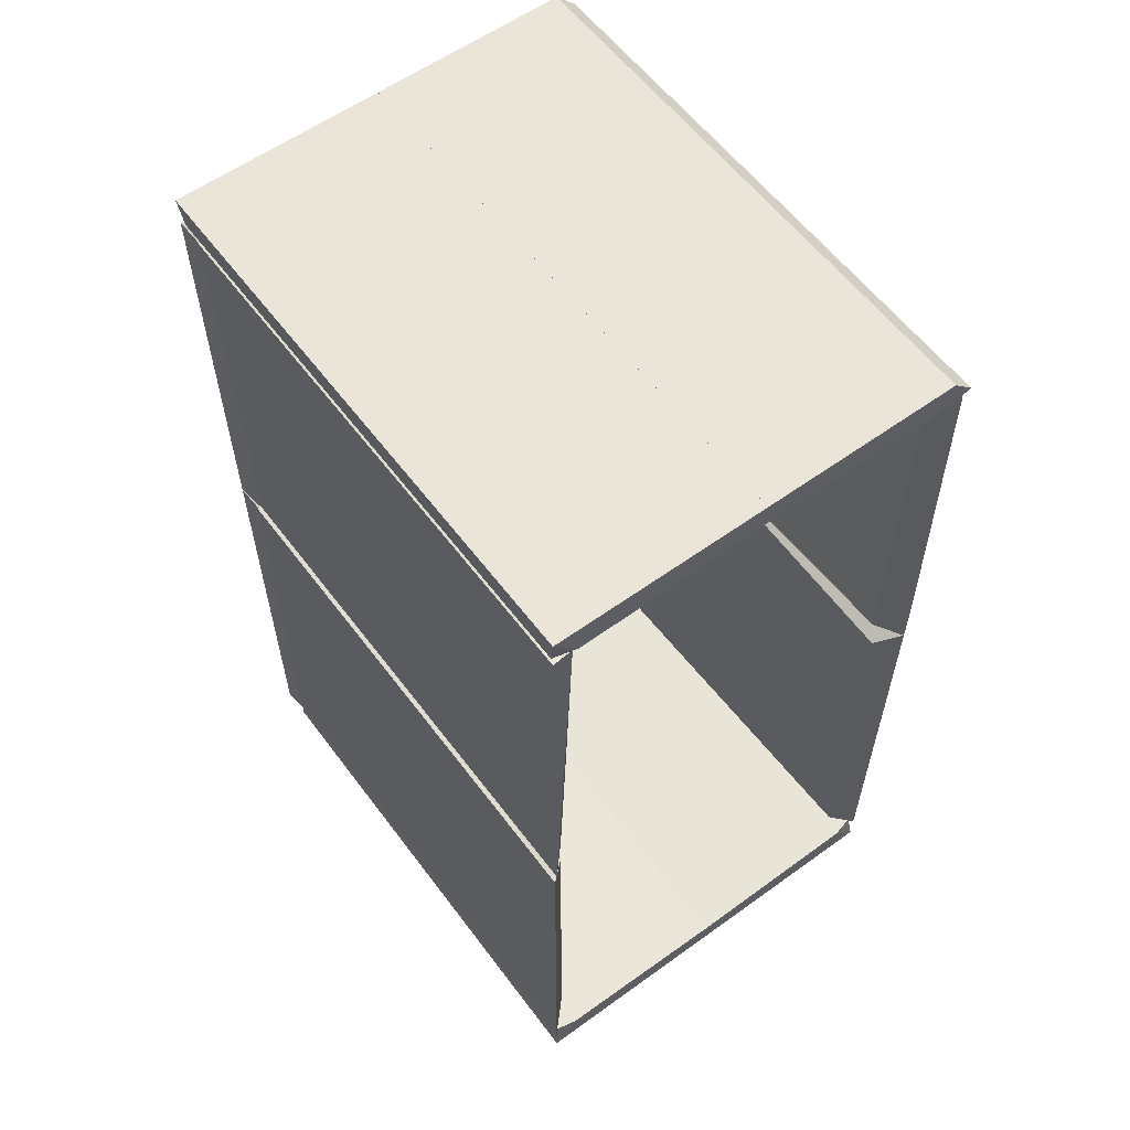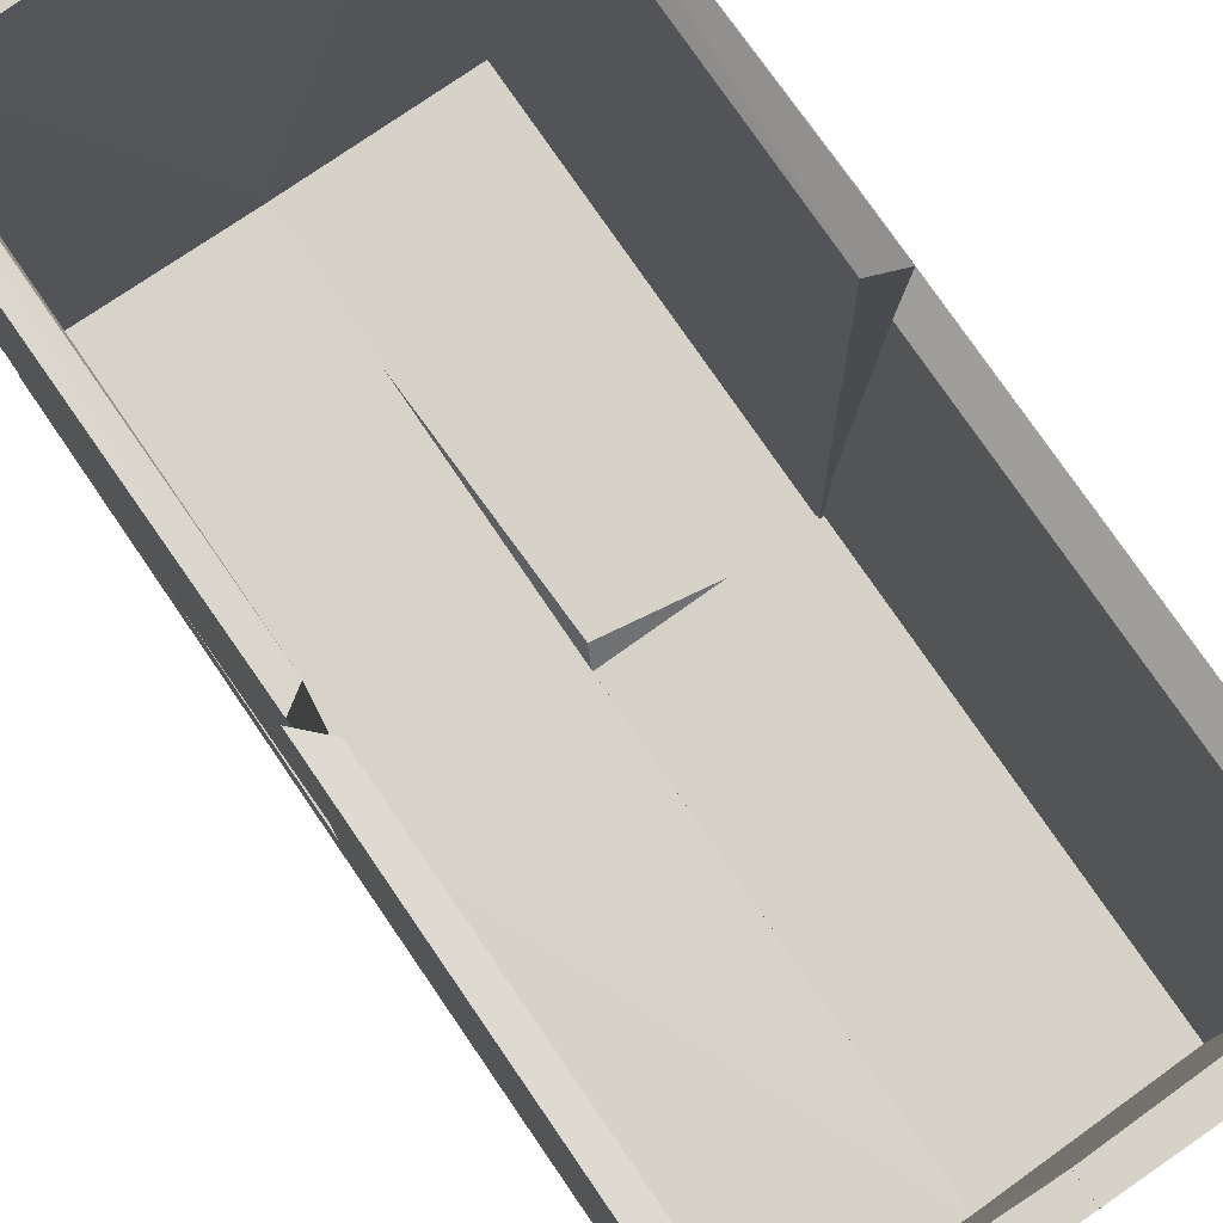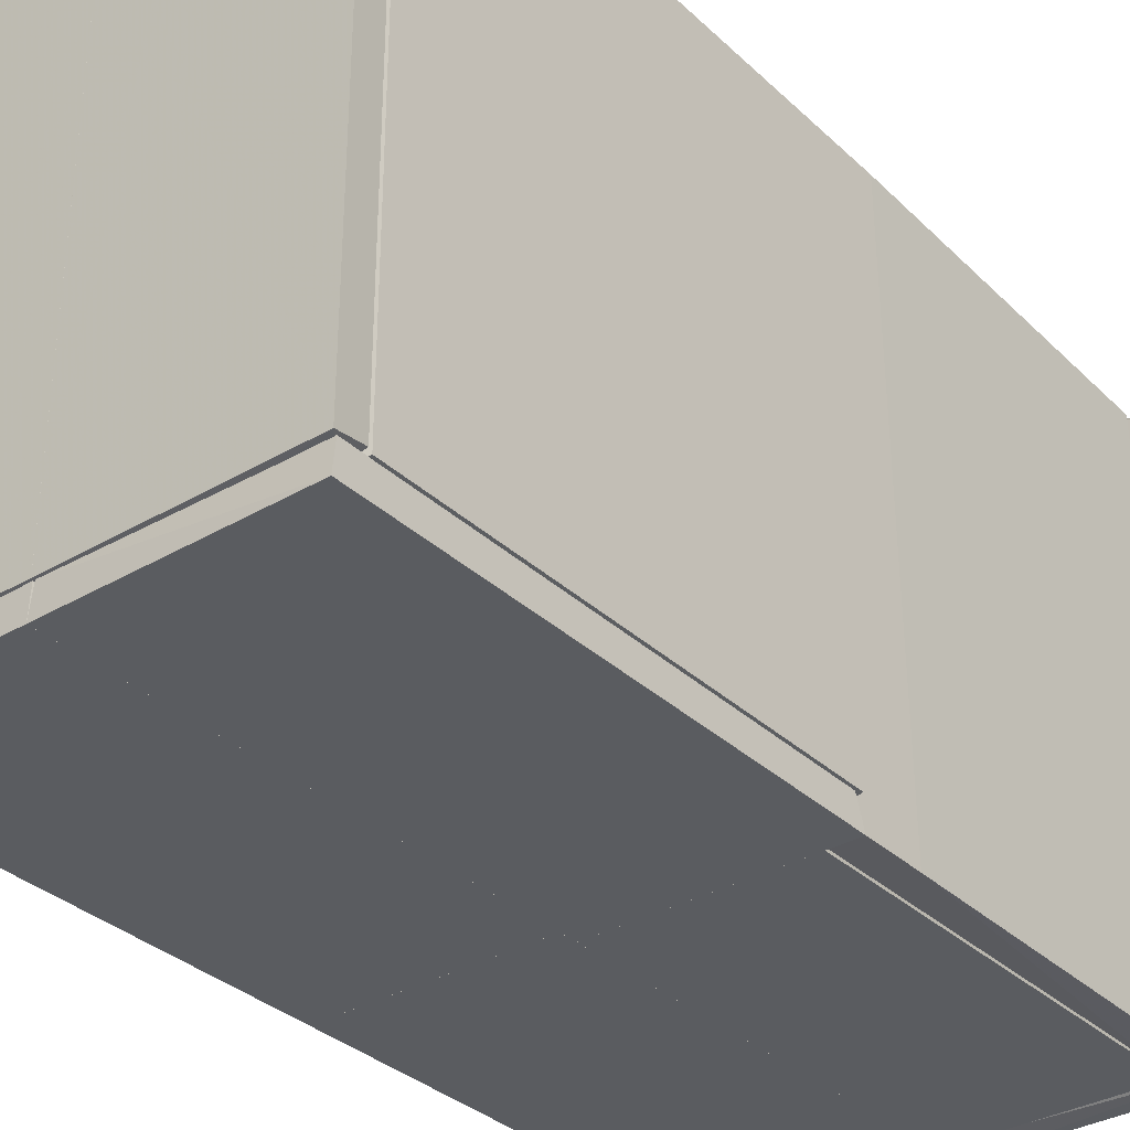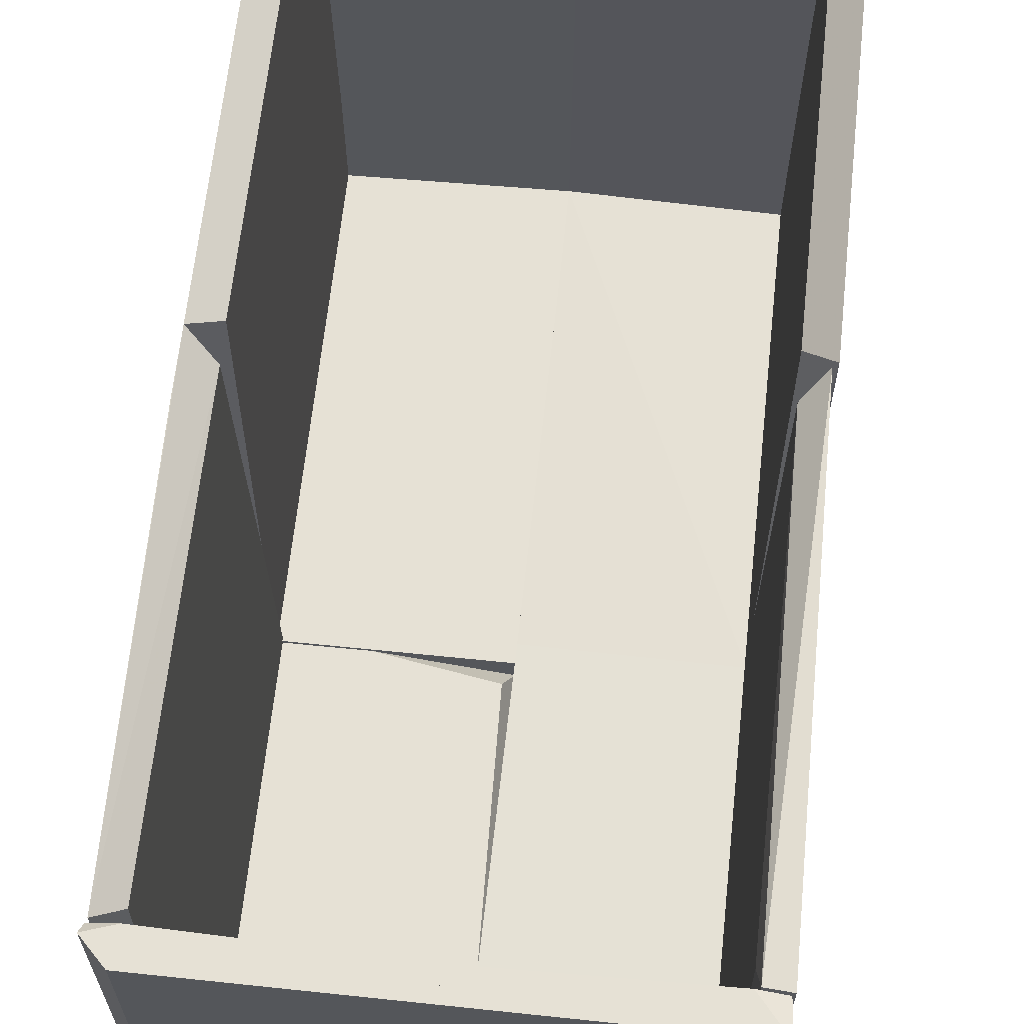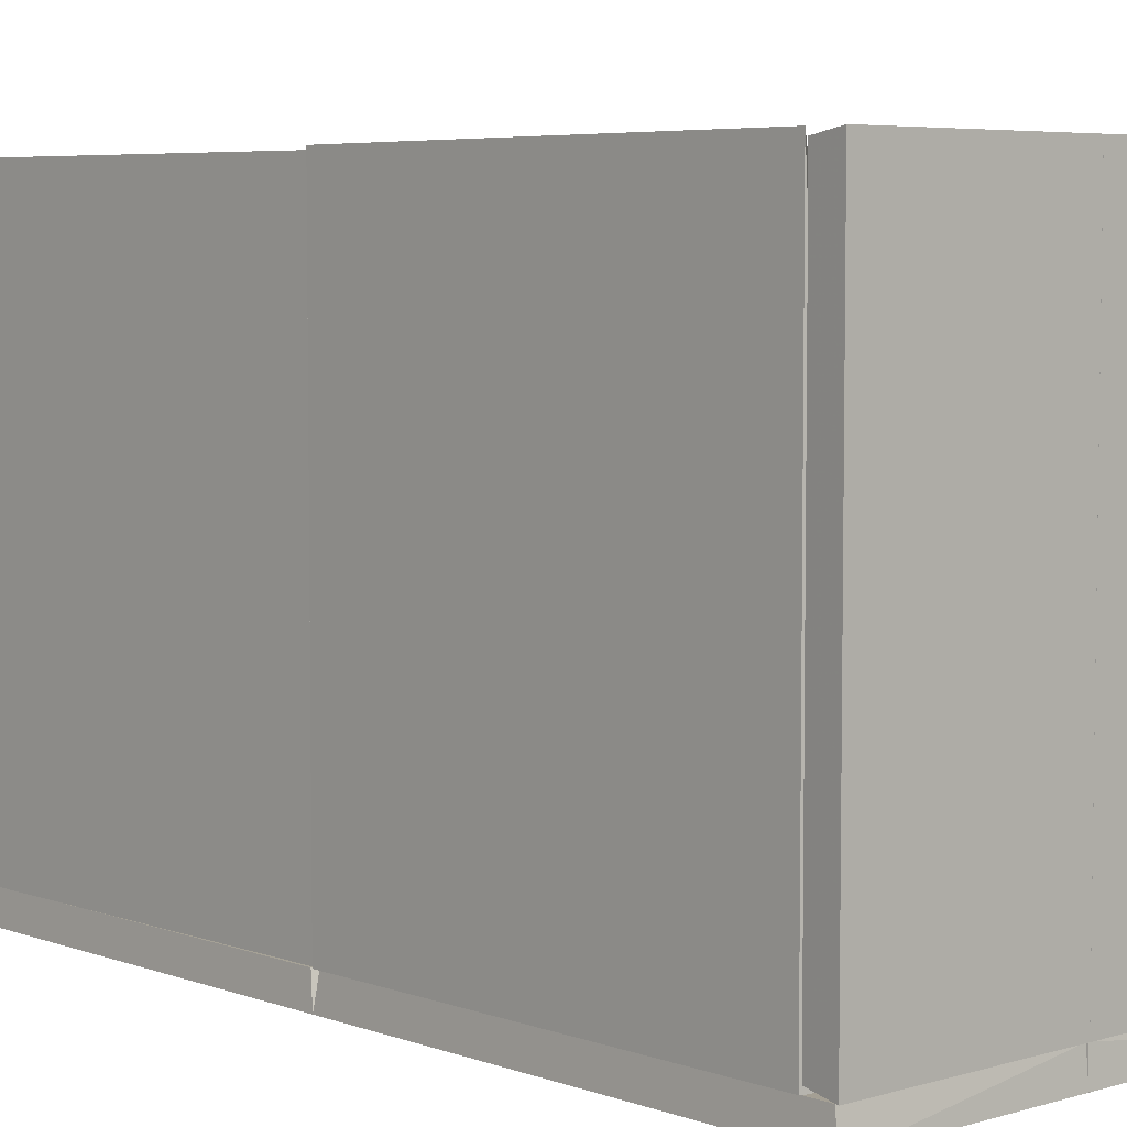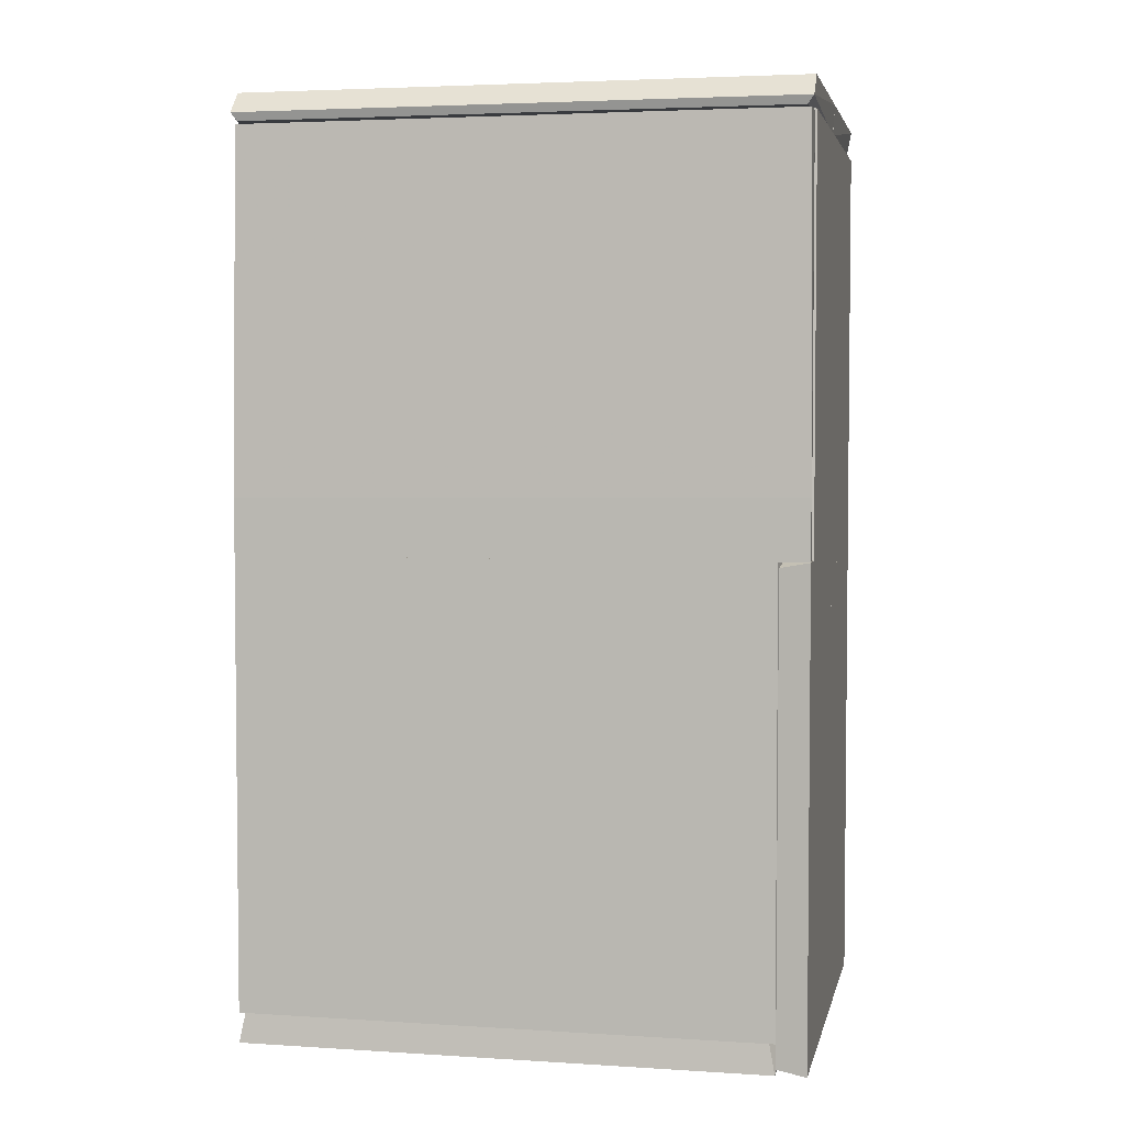
<metadata>
{"format":"obj","ext":"obj","renderer":"f3d","projection":"perspective","resolution":1024,"background":"white","views":[{"elev":58.8,"azim":-36.6,"up":"+Y"},{"elev":77.8,"azim":-34.5,"up":"+Z"},{"elev":-33.8,"azim":38.7,"up":"+Z"},{"elev":64.5,"azim":-173.9,"up":"+Z"},{"elev":5.4,"azim":-42.2,"up":"+Z"},{"elev":3.7,"azim":101.9,"up":"+Y"}]}
</metadata>
<code>
o hull_0
v 0.3695 0.7648 0.4737
v 0.3519 0.7526 0.4573
v 0.3519 0.4241 0.4573
v 0.3695 0.7653 0
v 0.3476 0.4114 -0
v 0.3476 0.7653 -0
v 0.3732 0.41 0.4762
v 0.3732 0.41 -0.001839
v 0.3732 0.4578 0.4762
v 0.3732 0.4615 -0.001839
v 0.3474 0.4092 0.01922
v 0.3474 0.7675 0.01922
f 10 1 9
f 8 5 6
f 7 1 3
f 1 2 3
f 7 8 10
f 4 1 10
f 8 6 10
f 6 4 10
f 5 8 11
f 8 7 11
f 6 5 11
f 7 3 11
f 3 2 11
f 1 4 12
f 2 1 12
f 4 6 12
f 6 11 12
f 11 2 12
f 1 7 9
f 7 10 9
o hull_1
v 0.1896 0.4263 0.01922
v 0.3519 0.4005 0.02082
v 0.3475 0.7667 -0.001839
v 0.3475 0.41 -0.001839
v 0.1798 0.7714 0.02052
v 0.182 0.7667 -0.001839
v 0.182 0.41 -0.001839
v 0.3497 0.7714 0.02052
f 17 19 13
f 19 16 14
f 14 20 17
f 16 19 15
f 14 16 15
f 20 14 15
f 17 20 15
f 19 17 18
f 15 19 18
f 17 15 18
f 19 14 13
f 14 17 13
o hull_2
v 0.3519 0.03663 0.4613
v 0.3519 0.3973 0.4613
v 0.351 0.414 0.01922
v 0.351 0.0199 0.01922
v 0.351 0.2714 0.01922
v 0.3732 0.0239 0.4762
v 0.3732 0.0239 0.0239
v 0.3732 0.41 0.4762
v 0.3732 0.41 0.0239
f 22 28 23
f 21 24 26
f 24 27 26
f 27 28 26
f 28 27 29
f 25 24 22
f 24 21 22
f 21 26 22
f 26 28 22
f 24 25 23
f 27 24 23
f 28 29 23
f 29 27 23
f 25 22 23
o hull_3
v 0.3512 0.0239 0.4762
v 0.3519 0.02403 0.02163
v 0.3711 0.02362 0.02889
v 0.3711 0.02362 0.4712
v 0.1801 0.02041 0.01922
v 0.3732 -0.001836 0.4762
v 0.3732 -0.001836 0.0239
v 0.1821 0.02022 0.4762
v 0.1821 -0.001839 0.4762
v 0.1821 -0.001839 0.0239
f 33 36 32
f 30 33 31
f 39 36 38
f 39 38 34
f 30 31 34
f 36 39 34
f 31 36 34
f 33 30 35
f 36 33 35
f 38 36 35
f 30 38 35
f 38 30 37
f 34 38 37
f 30 34 37
f 31 33 32
f 36 31 32
o hull_4
v 0.01922 0.7497 0.4556
v 0.01922 0.4122 0.4556
v 0.001839 0.3953 0.0239
v 0.001921 0.3974 0.4737
v 0.02045 0.7705 0.01922
v 0.02045 0.3915 0.01922
v -0.001839 0.7667 0.4762
v -0.001839 0.7667 0.0239
v 0.01646 0.7647 0.4737
f 48 41 40
f 45 42 47
f 44 45 47
f 42 45 43
f 48 44 46
f 44 47 46
f 47 42 46
f 43 48 46
f 42 43 46
f 45 44 41
f 48 43 41
f 43 45 41
f 44 48 40
f 41 44 40
o hull_5
v 0 0.399 0.02364
v 0 0.763 0.02364
v 0.1843 0.7714 0.02046
v 0.01922 0.3926 0.02409
v 0.01922 0.7694 0.02409
v 0.182 0.3953 0.02022
v 0.182 0.3953 -0.001839
v 0.182 0.7667 -0.001839
v -0.001839 0.3953 -0.001836
v -0.001839 0.7667 -0.001836
f 50 52 53
f 57 49 58
f 57 58 55
f 58 49 50
f 55 51 54
f 58 51 56
f 51 55 56
f 55 58 56
f 49 57 52
f 57 55 52
f 50 49 52
f 54 51 52
f 55 54 52
f 51 58 53
f 58 50 53
f 52 51 53
o hull_6
v 0.01922 0.04085 0.4556
v 0.01922 0.3784 0.4556
v 0.02045 0.02006 0.01922
v 0.02045 0.3992 0.01922
v -0.001839 0.3953 0.4762
v -0.001839 0.3953 0.0239
v -0.001839 0.0239 0.4762
v -0.001839 0.0239 0.0239
f 65 61 59
f 66 64 61
f 64 66 65
f 66 61 65
f 61 64 62
f 60 61 62
f 65 60 63
f 64 65 63
f 60 62 63
f 62 64 63
f 61 60 59
f 60 65 59
o hull_7
v 0 0.02364 0.02842
v 0 0.02364 0.4717
v 0.01922 0.02409 0.02058
v 0.1839 0.02041 0.01922
v 0.182 0.02022 0.4762
v 0.182 -0.001839 0.4762
v 0.182 -0.001839 0.0239
v 0.02024 0.0239 0.4762
v -0.001839 -0.001836 0.4762
v -0.001839 -0.001836 0.0239
f 68 74 69
f 74 71 70
f 71 74 72
f 70 71 72
f 76 72 75
f 72 74 75
f 76 75 67
f 76 70 73
f 72 76 73
f 70 72 73
f 75 74 68
f 67 75 68
f 67 68 69
f 74 70 69
f 70 76 69
f 76 67 69
o hull_8
v 0.1816 0.7667 0.01922
v 0.3711 0.767 0.003405
v 0.3711 0.767 0.471
v 0.3732 0.7741 0.4762
v 0.3732 0.7741 -0.001839
v 0.182 0.7704 0.4762
v 0.182 0.7924 0.4762
v 0.182 0.7924 -0.001839
v 0.1828 0.7668 0
v 0.3512 0.7667 0.4762
v 0.3548 0.7924 0.4762
v 0.3548 0.7924 -0.001839
f 86 82 77
f 87 80 88
f 80 87 83
f 87 88 83
f 80 83 82
f 83 88 84
f 80 82 86
f 88 80 81
f 80 78 81
f 78 85 81
f 85 84 81
f 84 88 81
f 78 80 79
f 80 86 79
f 86 78 79
f 85 78 77
f 82 83 77
f 84 85 77
f 83 84 77
f 78 86 77
o hull_9
v 0.3519 0.4121 0.02403
v 0.3711 0.002719 0.02362
v 0.3711 0.4055 0.02362
v 0.182 0.41 0.02022
v 0.182 0.41 -0.001839
v 0.182 -0.001839 -0.001839
v 0.1829 -0 0.02379
v 0.3732 0.41 -0.001839
v 0.3732 -0.001839 -0.001839
v 0.1815 0.01922 0.02397
f 89 92 98
f 97 94 93
f 94 97 95
f 97 93 96
f 93 89 96
f 95 97 90
f 97 96 90
f 89 93 92
f 96 89 91
f 89 90 91
f 90 96 91
f 93 94 98
f 94 95 98
f 90 89 98
f 95 90 98
f 92 93 98
o hull_10
v 0 0.767 0.002942
v 0 0.767 0.4714
v 0.182 0.7704 0.4762
v 0.182 0.7924 0.4762
v 0.182 0.7924 -0.001839
v 0.1825 0.7667 0.01922
v 0.02024 0.7667 0.4762
v -0.001839 0.7924 0.4762
v -0.001839 0.7924 -0.001839
v 0.1813 0.7668 0
f 103 104 108
f 106 102 107
f 99 106 107
f 102 106 105
f 99 104 105
f 107 102 103
f 102 104 103
f 104 102 101
f 102 105 101
f 105 104 101
f 106 99 100
f 99 105 100
f 105 106 100
f 99 107 108
f 104 99 108
f 107 103 108
o hull_11
v 0 0.3913 0.02364
v 0 0.002171 0.02364
v 0.01922 0.3982 0.02409
v 0.182 0.3953 0.02022
v 0.182 0.3953 -0.001839
v 0.182 -0.0018 -0.001839
v -0.001839 0.3953 -0.001839
v -0.001839 -0.0018 -0.001839
v 0.1812 0 0.02379
v 0.1826 0.01922 0.02398
f 113 112 118
f 114 116 115
f 115 116 110
f 116 114 117
f 110 116 117
f 114 115 113
f 115 111 113
f 111 112 113
f 111 115 109
f 110 111 109
f 115 110 109
f 111 110 118
f 112 111 118
f 117 114 118
f 110 117 118
f 114 113 118

</code>
